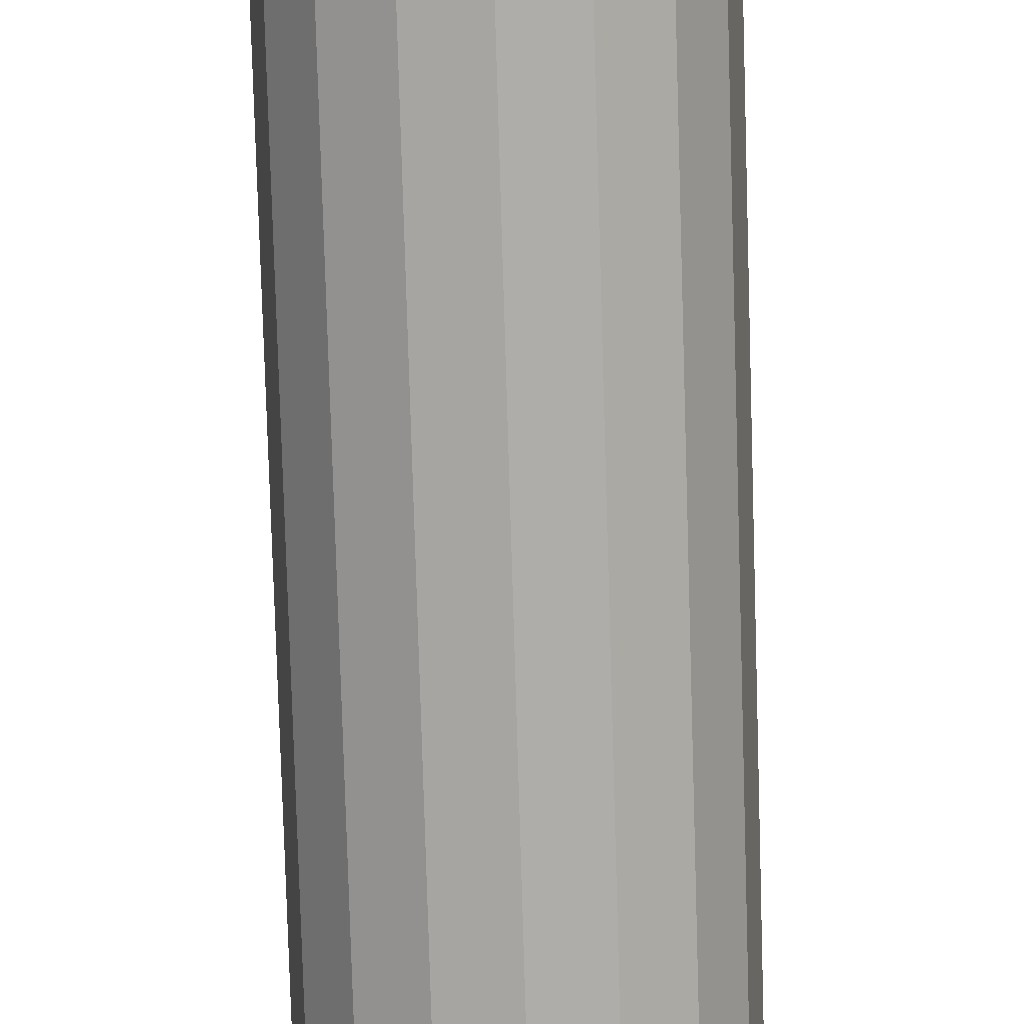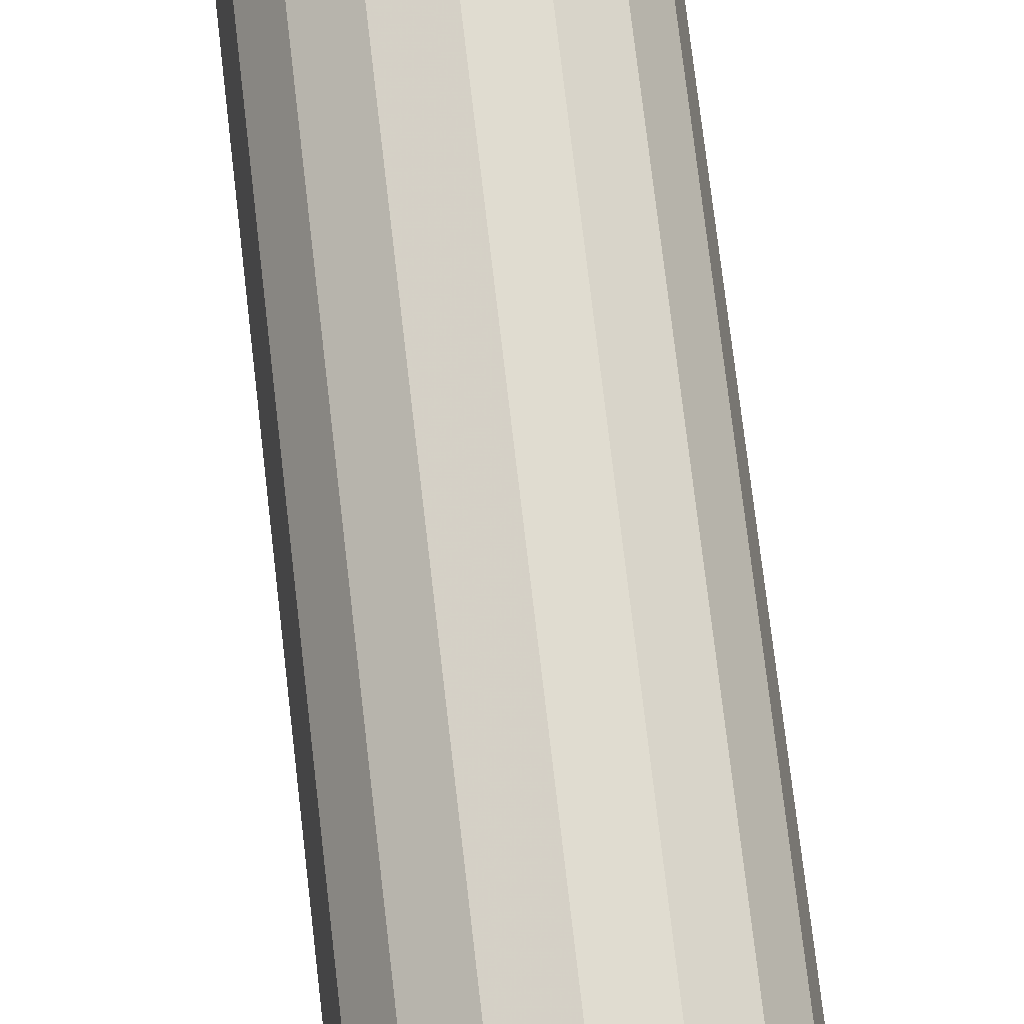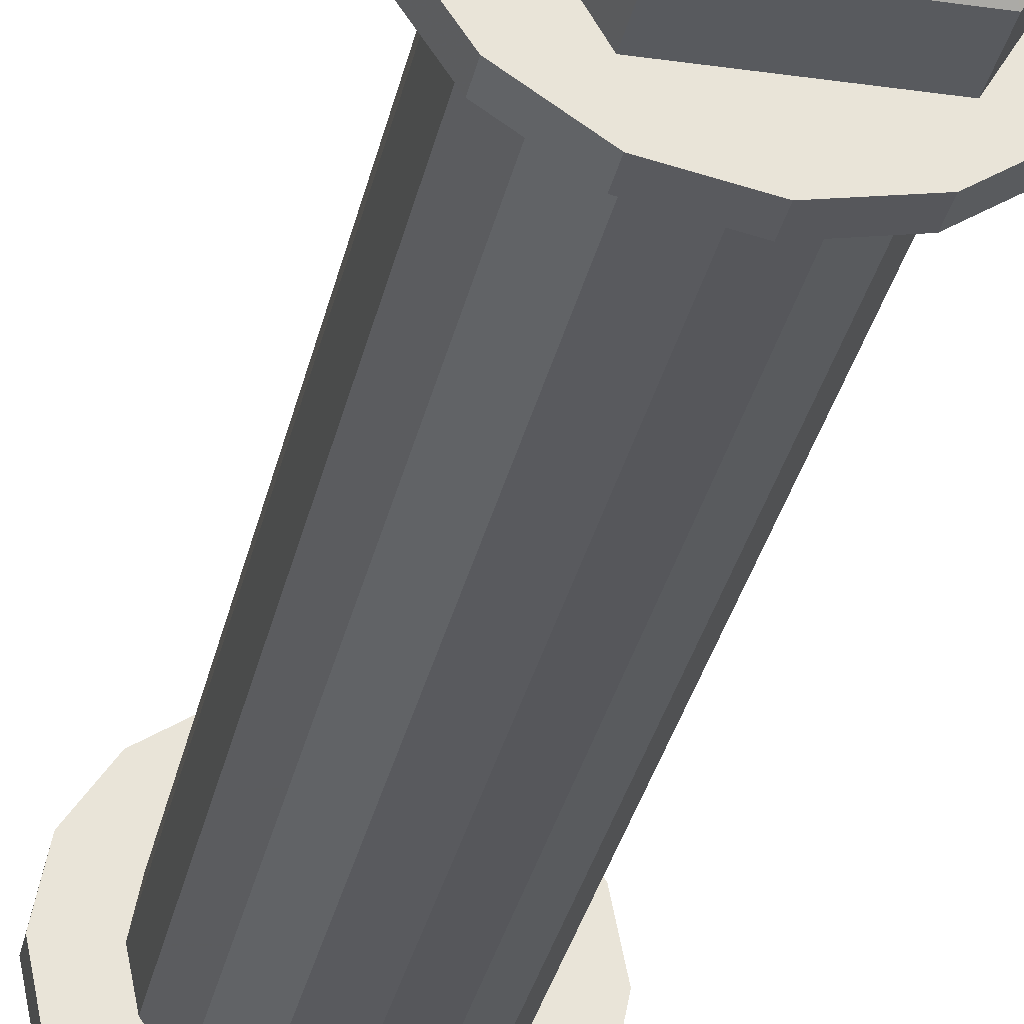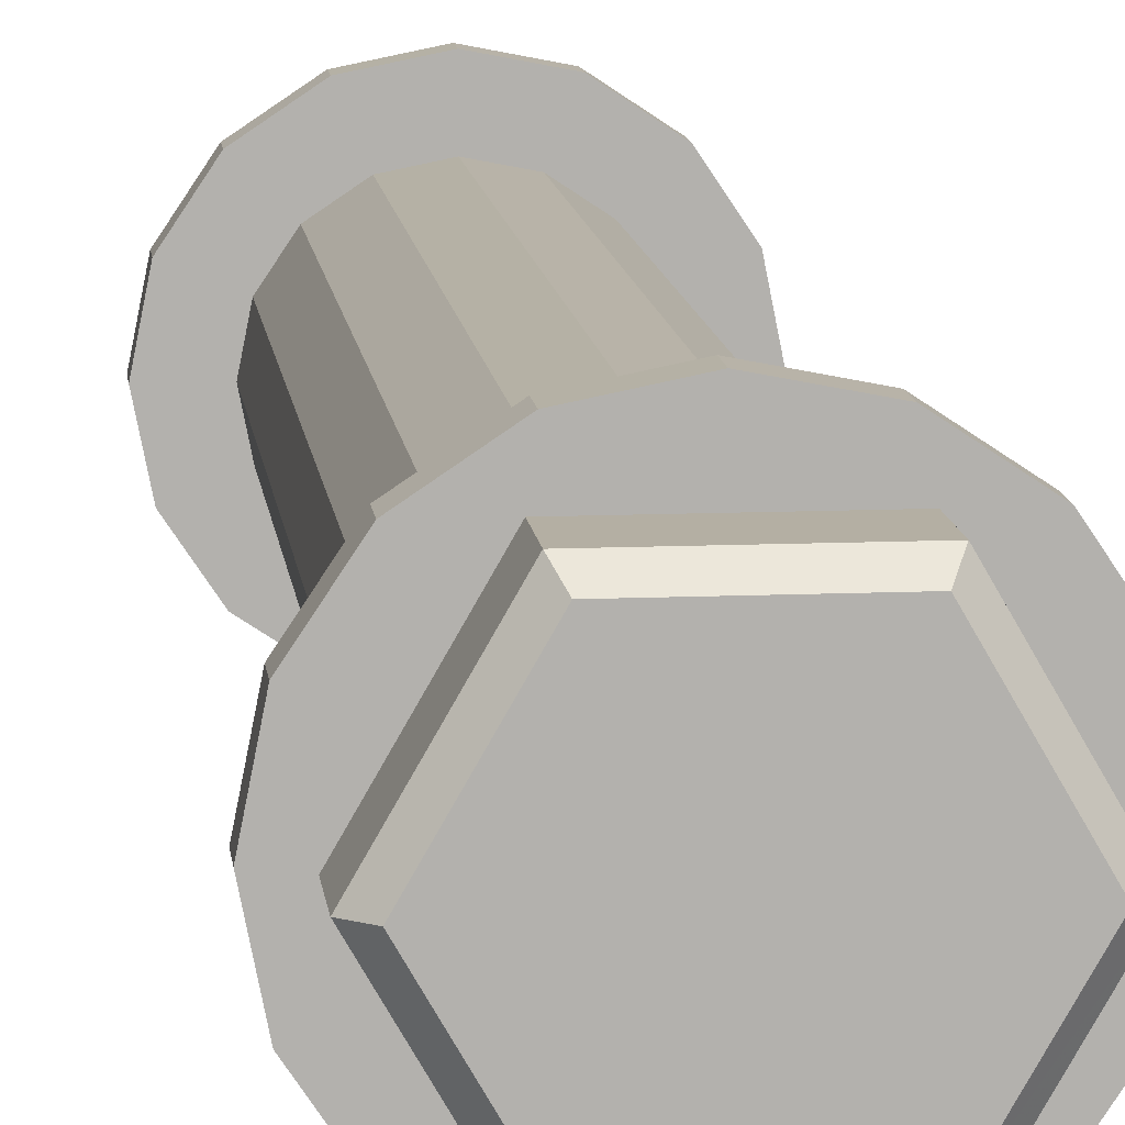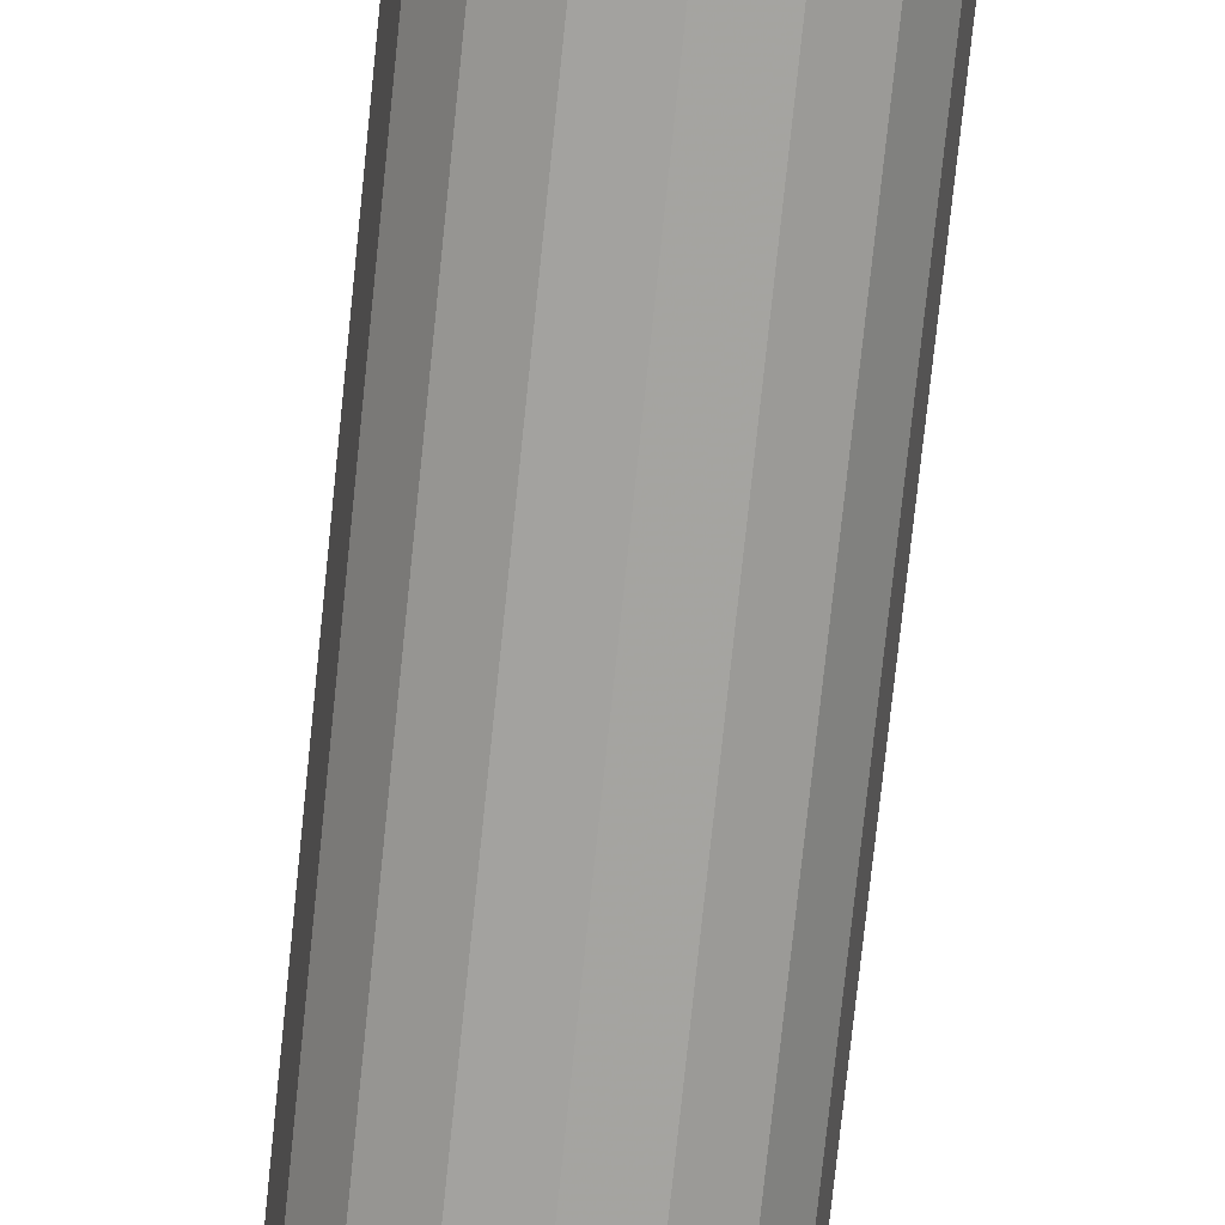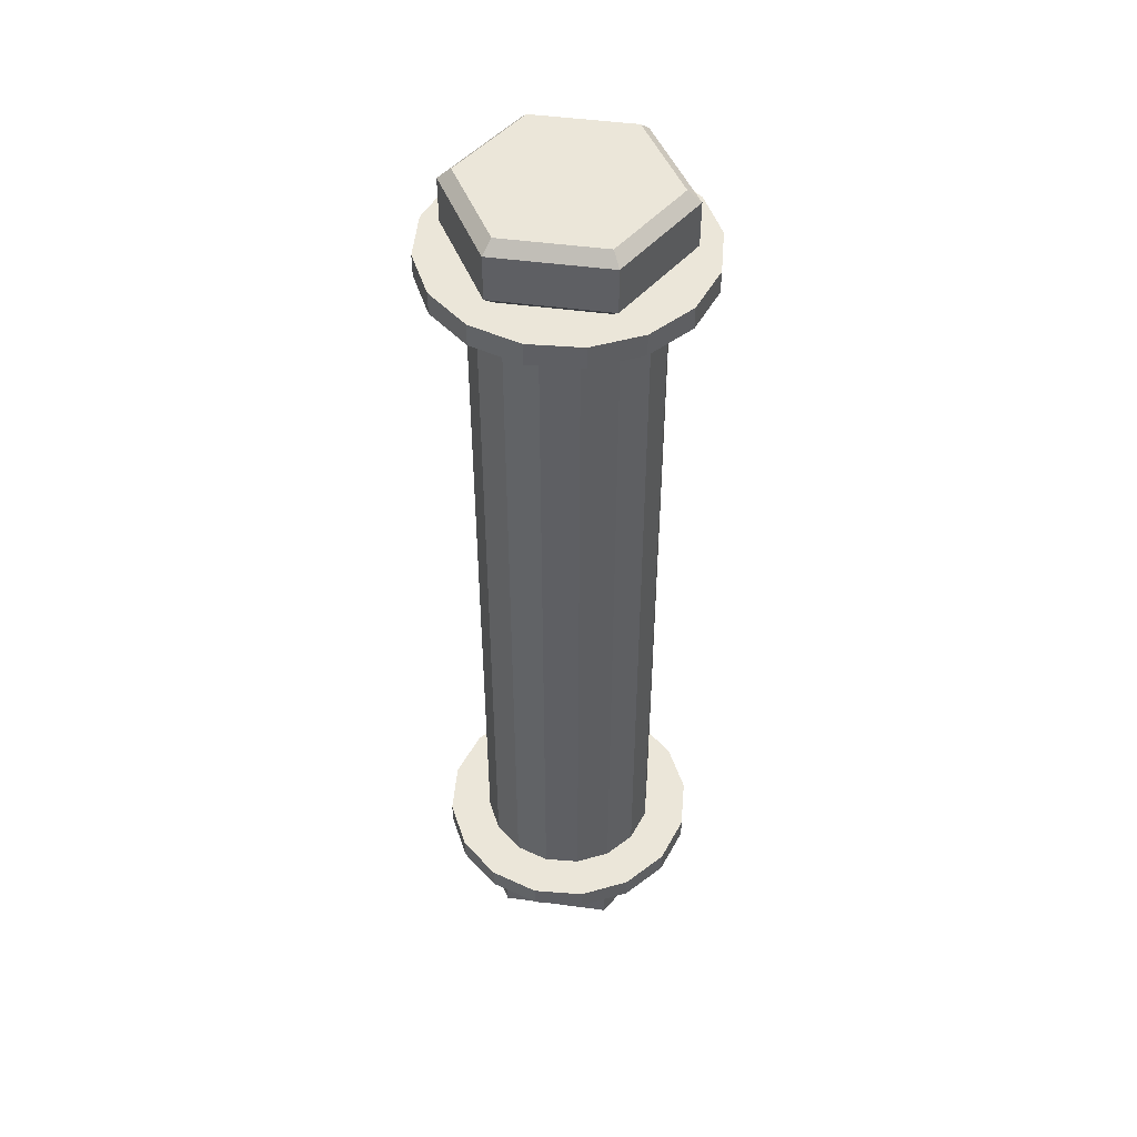
<metadata>
{"format":"obj","ext":"obj","renderer":"f3d","projection":"perspective","resolution":1024,"background":"white","views":[{"elev":-77.0,"azim":1.7,"up":"+Z"},{"elev":70.7,"azim":-6.5,"up":"+Z"},{"elev":-31.0,"azim":-11.7,"up":"+Z"},{"elev":11.2,"azim":-6.2,"up":"+Z"},{"elev":-74.2,"azim":174.1,"up":"+Z"},{"elev":47.7,"azim":128.6,"up":"+Y"}]}
</metadata>
<code>
v 0.00405 0.002595 0
v 0.003742 0.002595 -0.00155
v 0.002864 0.002595 -0.002864
v 0.00155 0.002595 -0.003742
v 0 0.002595 -0.00405
v -0.00155 0.002595 -0.003742
v -0.002864 0.002595 -0.002864
v -0.003742 0.002595 -0.00155
v -0.00405 0.002595 0
v -0.003742 0.002595 0.00155
v -0.002864 0.002595 0.002864
v -0.00155 0.002595 0.003742
v 0 0.002595 0.00405
v 0.00155 0.002595 0.003742
v 0.002864 0.002595 0.002864
v 0.003742 0.002595 0.00155
v 0.00405 0.0374 0
v 0.003742 0.0374 -0.00155
v 0.002864 0.0374 -0.002864
v 0.00155 0.0374 -0.003742
v 0 0.0374 -0.00405
v -0.00155 0.0374 -0.003742
v -0.002864 0.0374 -0.002864
v -0.003742 0.0374 -0.00155
v -0.00405 0.0374 0
v -0.003742 0.0374 0.00155
v -0.002864 0.0374 0.002864
v -0.00155 0.0374 0.003742
v 0 0.0374 0.00405
v 0.00155 0.0374 0.003742
v 0.002864 0.0374 0.002864
v 0.003742 0.0374 0.00155
v 0.005543 0.002595 -0.002296
v 0.006 0.002595 0
v 0.005543 0.002595 0.002296
v 0.004243 0.002595 0.004243
v 0.002296 0.002595 0.005543
v 0 0.002595 0.006
v -0.002296 0.002595 0.005543
v -0.004243 0.002595 0.004243
v -0.005543 0.002595 0.002296
v -0.006 0.002595 0
v -0.005543 0.002595 -0.002296
v -0.004243 0.002595 -0.004243
v -0.002296 0.002595 -0.005543
v 0 0.002595 -0.006
v 0.002296 0.002595 -0.005543
v 0.004243 0.002595 -0.004243
v 0.006 0.001595 0
v 0.005543 0.001595 -0.002296
v 0.004243 0.001595 -0.004243
v 0.002296 0.001595 -0.005543
v 0 0.001595 -0.006
v -0.002296 0.001595 -0.005543
v -0.004243 0.001595 -0.004243
v -0.005543 0.001595 -0.002296
v -0.006 0.001595 0
v -0.005543 0.001595 0.002296
v -0.004243 0.001595 0.004243
v -0.002296 0.001595 0.005543
v 0 0.001595 0.006
v 0.002296 0.001595 0.005543
v 0.004243 0.001595 0.004243
v 0.005543 0.001595 0.002296
v 0.006 0.0374 0
v 0.005543 0.0374 -0.002296
v 0.004243 0.0374 -0.004243
v 0.002296 0.0374 -0.005543
v 0 0.0374 -0.006
v -0.002296 0.0374 -0.005543
v -0.004243 0.0374 -0.004243
v -0.005543 0.0374 -0.002296
v -0.006 0.0374 0
v -0.005543 0.0374 0.002296
v -0.004243 0.0374 0.004243
v -0.002296 0.0374 0.005543
v 0 0.0374 0.006
v 0.002296 0.0374 0.005543
v 0.004243 0.0374 0.004243
v 0.005543 0.0374 0.002296
v 0.005543 0.0384 -0.002296
v 0.006 0.0384 0
v 0.005543 0.0384 0.002296
v 0.004243 0.0384 0.004243
v 0.002296 0.0384 0.005543
v 0 0.0384 0.006
v -0.002296 0.0384 0.005543
v -0.004243 0.0384 0.004243
v -0.005543 0.0384 0.002296
v -0.006 0.0384 0
v -0.005543 0.0384 -0.002296
v -0.004243 0.0384 -0.004243
v -0.002296 0.0384 -0.005543
v 0 0.0384 -0.006
v 0.002296 0.0384 -0.005543
v 0.004243 0.0384 -0.004243
v 0.005 0.03891 0
v 0.002211 0.03841 -0.00383
v -0.002211 0.03841 -0.00383
v -0.004423 0.03841 0
v -0.002211 0.03841 0.00383
v 0.0025 0.03891 0.00433
v 0.005 0.04091 0
v 0.0025 0.04091 -0.00433
v -0.0025 0.04091 -0.00433
v -0.005 0.04091 0
v -0.0025 0.04091 0.00433
v 0.0025 0.04091 0.00433
v 0.004423 0.001594 0
v 0.0025 0.001094 -0.00433
v -0.0025 0.001094 -0.00433
v -0.005 0.001094 0
v -0.0025 0.001094 0.00433
v 0.002211 0.001594 0.00383
v 0.005 -0.0009058 0
v 0.0025 -0.0009058 -0.00433
v -0.0025 -0.0009058 -0.00433
v -0.005 -0.0009058 0
v -0.0025 -0.0009058 0.00433
v 0.0025 -0.0009058 0.00433
v 0.004423 0.03841 0
v 0.0025 0.03891 -0.00433
v -0.0025 0.03891 -0.00433
v -0.005 0.03891 0
v -0.0025 0.03891 0.00433
v 0.002211 0.03841 0.00383
v 0.004423 0.04141 0
v 0.002211 0.04141 -0.00383
v -0.002211 0.04141 -0.00383
v -0.004423 0.04141 0
v -0.002211 0.04141 0.00383
v 0.002211 0.04141 0.00383
v 0.005 0.001094 0
v 0.002211 0.001594 -0.00383
v -0.002211 0.001594 -0.00383
v -0.004423 0.001594 0
v -0.002211 0.001594 0.00383
v 0.0025 0.001094 0.00433
v 0.004423 -0.001406 0
v 0.002211 -0.001406 -0.00383
v -0.002211 -0.001406 -0.00383
v -0.004423 -0.001406 0
v -0.002211 -0.001406 0.00383
v 0.002211 -0.001406 0.00383
f 1 2 18
f 18 17 1
f 2 3 19
f 19 18 2
f 3 4 20
f 20 19 3
f 4 5 21
f 21 20 4
f 5 6 22
f 22 21 5
f 6 7 23
f 23 22 6
f 7 8 24
f 24 23 7
f 8 9 25
f 25 24 8
f 9 10 26
f 26 25 9
f 10 11 27
f 27 26 10
f 11 12 28
f 28 27 11
f 12 13 29
f 29 28 12
f 13 14 30
f 30 29 13
f 14 15 31
f 31 30 14
f 15 16 32
f 32 31 15
f 16 1 17
f 17 32 16
f 33 34 49
f 49 50 33
f 34 35 64
f 64 49 34
f 35 36 63
f 63 64 35
f 36 37 62
f 62 63 36
f 37 38 61
f 61 62 37
f 38 39 60
f 60 61 38
f 39 40 59
f 59 60 39
f 40 41 58
f 58 59 40
f 41 42 57
f 57 58 41
f 42 43 56
f 56 57 42
f 43 44 55
f 55 56 43
f 44 45 54
f 54 55 44
f 45 46 53
f 53 54 45
f 46 47 52
f 52 53 46
f 47 48 51
f 51 52 47
f 48 33 50
f 50 51 48
f 65 66 81
f 81 82 65
f 66 67 96
f 96 81 66
f 67 68 95
f 95 96 67
f 68 69 94
f 94 95 68
f 69 70 93
f 93 94 69
f 70 71 92
f 92 93 70
f 71 72 91
f 91 92 71
f 72 73 90
f 90 91 72
f 73 74 89
f 89 90 73
f 74 75 88
f 88 89 74
f 75 76 87
f 87 88 75
f 76 77 86
f 86 87 76
f 77 78 85
f 85 86 77
f 78 79 84
f 84 85 78
f 79 80 83
f 83 84 79
f 80 65 82
f 82 83 80
f 2 1 34
f 34 33 2
f 1 16 35
f 35 34 1
f 16 15 36
f 36 35 16
f 15 14 37
f 37 36 15
f 14 13 38
f 38 37 14
f 13 12 39
f 39 38 13
f 12 11 40
f 40 39 12
f 11 10 41
f 41 40 11
f 10 9 42
f 42 41 10
f 9 8 43
f 43 42 9
f 8 7 44
f 44 43 8
f 7 6 45
f 45 44 7
f 6 5 46
f 46 45 6
f 5 4 47
f 47 46 5
f 4 3 48
f 48 47 4
f 3 2 33
f 33 48 3
f 17 18 66
f 66 65 17
f 18 19 67
f 67 66 18
f 19 20 68
f 68 67 19
f 20 21 69
f 69 68 20
f 21 22 70
f 70 69 21
f 22 23 71
f 71 70 22
f 23 24 72
f 72 71 23
f 24 25 73
f 73 72 24
f 25 26 74
f 74 73 25
f 26 27 75
f 75 74 26
f 27 28 76
f 76 75 27
f 28 29 77
f 77 76 28
f 29 30 78
f 78 77 29
f 30 31 79
f 79 78 30
f 31 32 80
f 80 79 31
f 32 17 65
f 65 80 32
f 64 63 62
f 62 61 60
f 60 59 58
f 62 60 58
f 58 57 56
f 56 55 54
f 58 56 54
f 54 53 52
f 52 51 50
f 54 52 50
f 58 54 50
f 62 58 50
f 64 62 50
f 49 64 50
f 96 95 94
f 94 93 92
f 92 91 90
f 94 92 90
f 90 89 88
f 88 87 86
f 90 88 86
f 86 85 84
f 84 83 82
f 86 84 82
f 90 86 82
f 94 90 82
f 96 94 82
f 81 96 82
f 97 122 104
f 104 103 97
f 122 123 105
f 105 104 122
f 123 124 106
f 106 105 123
f 124 125 107
f 107 106 124
f 125 102 108
f 108 107 125
f 102 97 103
f 103 108 102
f 101 100 99
f 99 98 121
f 101 99 121
f 126 101 121
f 128 129 130
f 130 131 132
f 128 130 132
f 127 128 132
f 133 115 116
f 116 110 133
f 110 116 117
f 117 111 110
f 111 117 118
f 118 112 111
f 112 118 119
f 119 113 112
f 113 119 120
f 120 138 113
f 138 120 115
f 115 133 138
f 109 134 135
f 135 136 137
f 109 135 137
f 114 109 137
f 144 143 142
f 142 141 140
f 144 142 140
f 139 144 140
f 97 121 98
f 98 122 97
f 104 128 127
f 127 103 104
f 122 98 99
f 99 123 122
f 105 129 128
f 128 104 105
f 123 99 100
f 100 124 123
f 106 130 129
f 129 105 106
f 124 100 101
f 101 125 124
f 107 131 130
f 130 106 107
f 125 101 126
f 126 102 125
f 108 132 131
f 131 107 108
f 102 126 121
f 121 97 102
f 103 127 132
f 132 108 103
f 110 134 109
f 109 133 110
f 115 139 140
f 140 116 115
f 111 135 134
f 134 110 111
f 116 140 141
f 141 117 116
f 112 136 135
f 135 111 112
f 117 141 142
f 142 118 117
f 113 137 136
f 136 112 113
f 118 142 143
f 143 119 118
f 138 114 137
f 137 113 138
f 119 143 144
f 144 120 119
f 133 109 114
f 114 138 133
f 120 144 139
f 139 115 120

</code>
